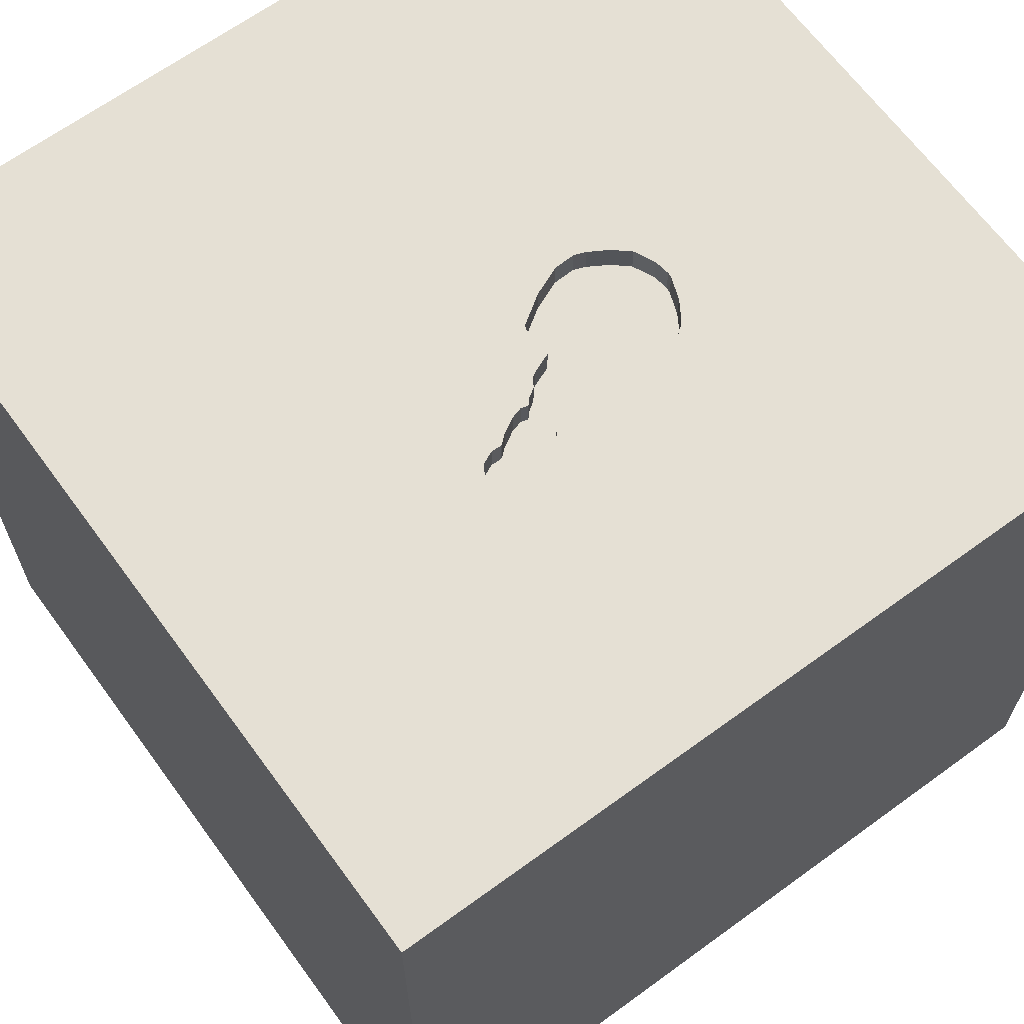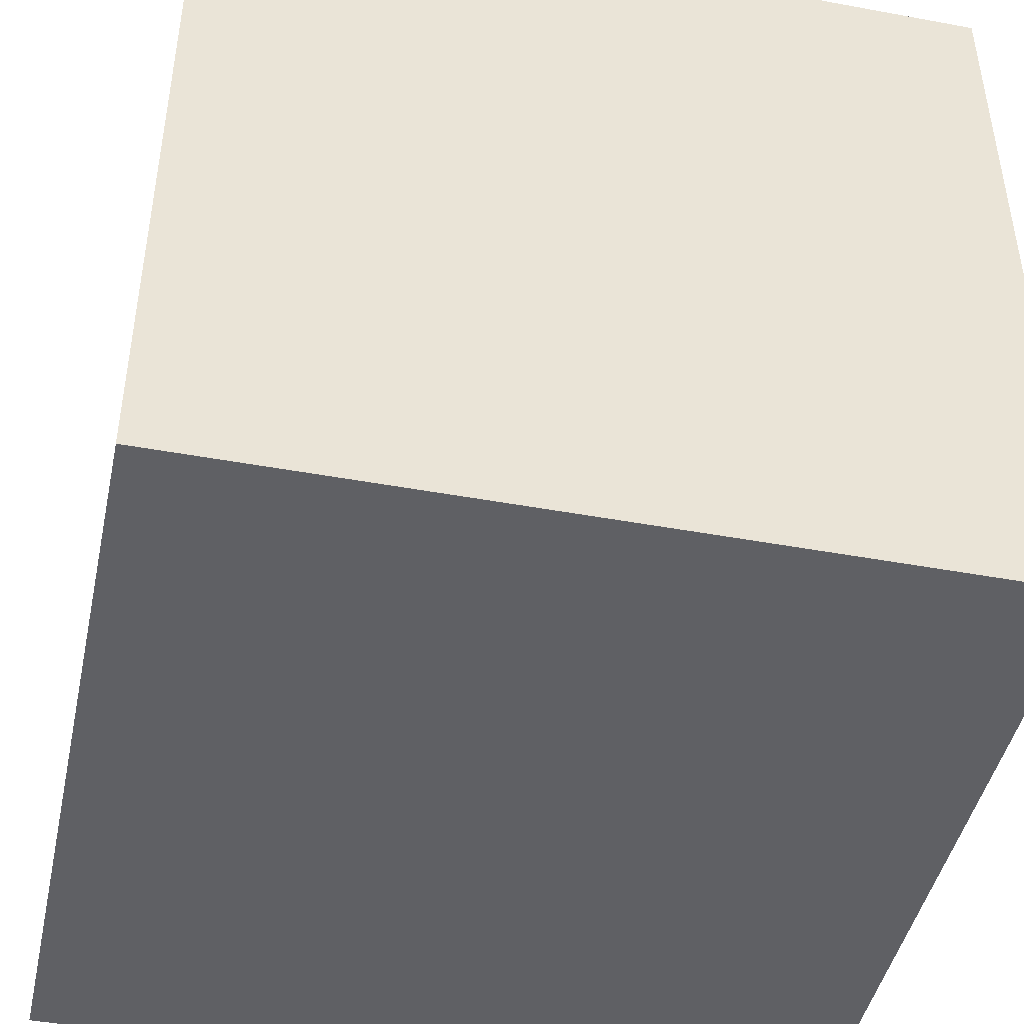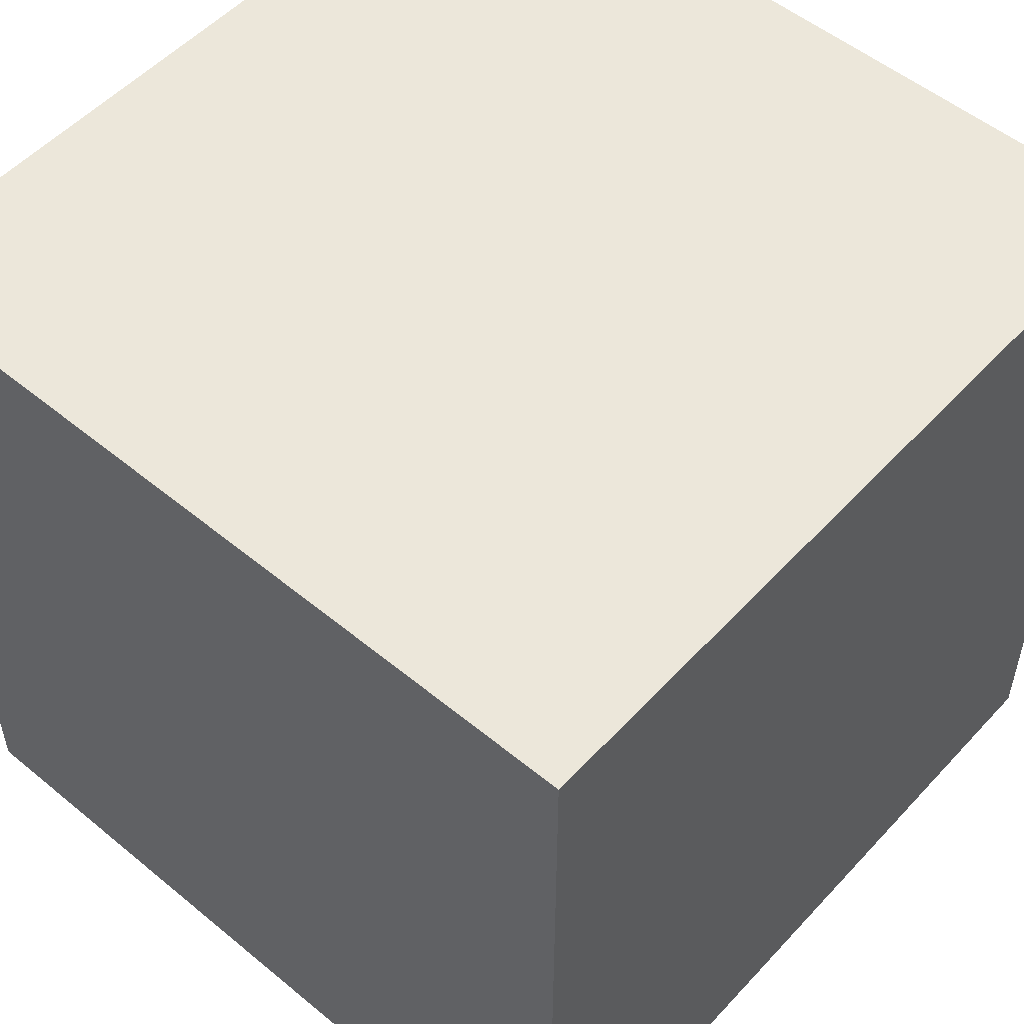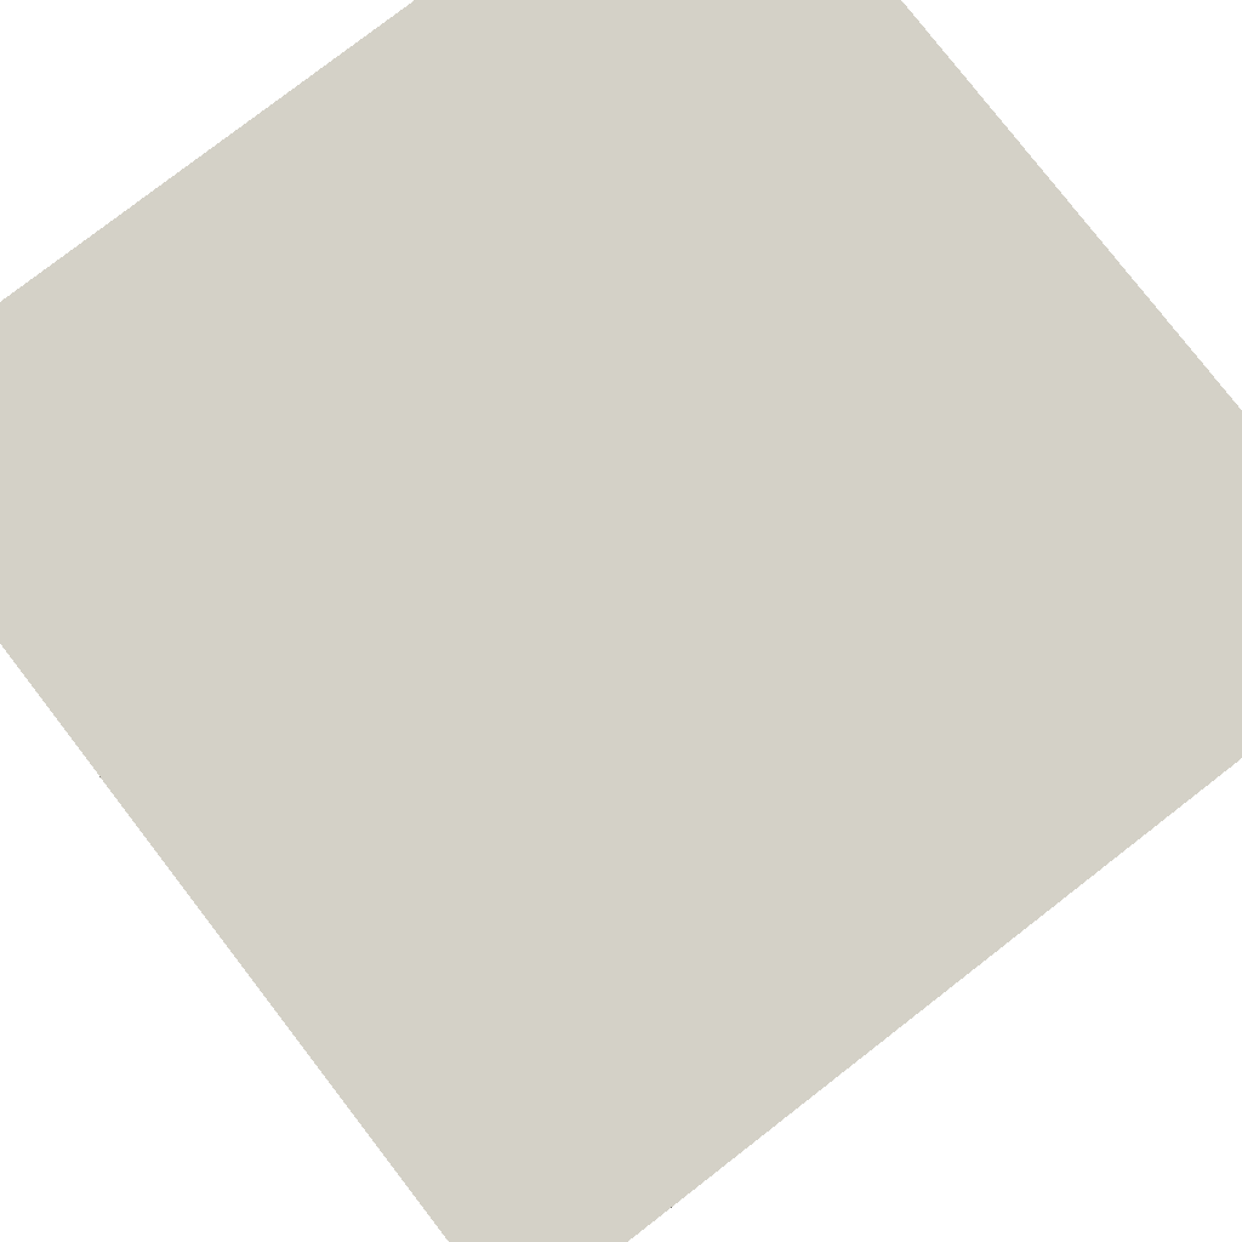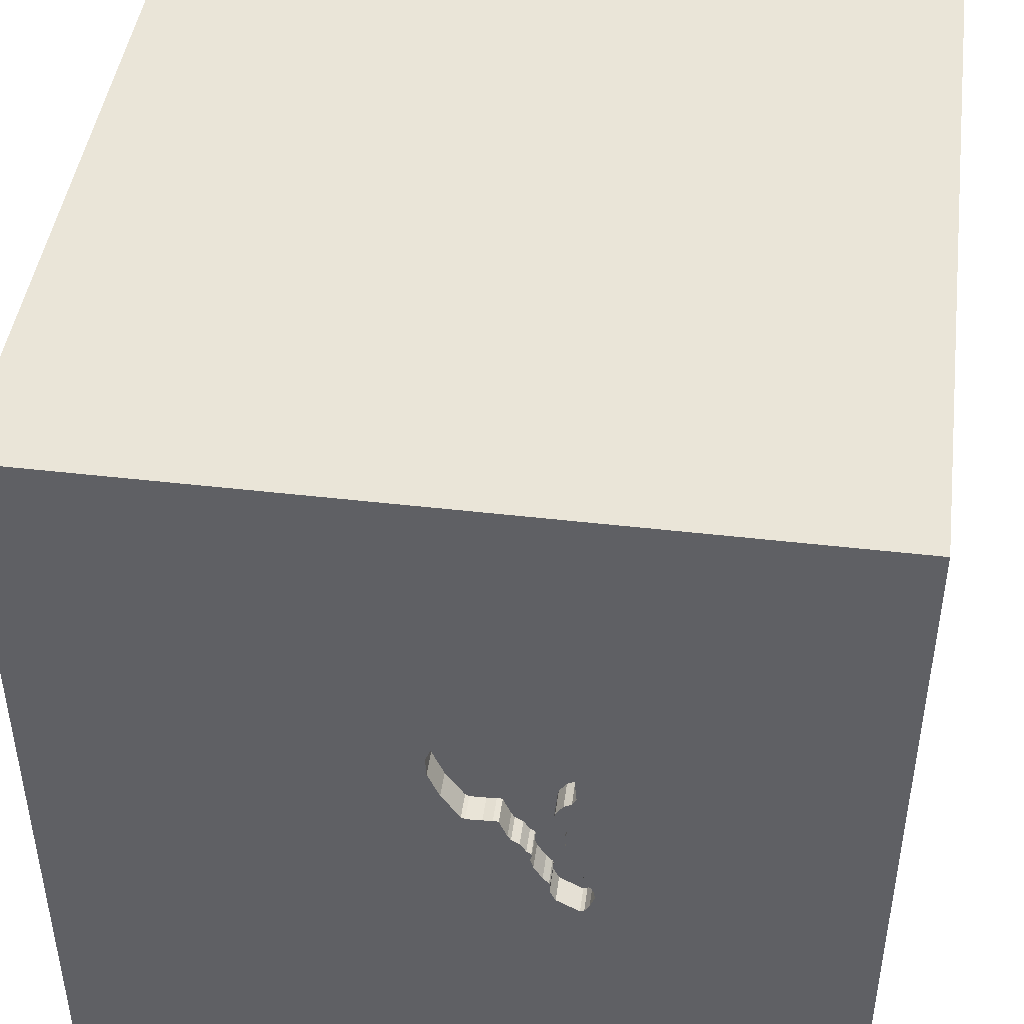
<metadata>
{"format":"obj","ext":"obj","renderer":"f3d","projection":"perspective","resolution":1024,"background":"white","views":[{"elev":65.8,"azim":-126.2,"up":"+Y"},{"elev":-45.0,"azim":-12.1,"up":"+Y"},{"elev":53.1,"azim":-48.6,"up":"+Z"},{"elev":79.8,"azim":-127.7,"up":"+Z"},{"elev":45.0,"azim":-172.3,"up":"+Z"}]}
</metadata>
<code>
o key_186
v -0.2717 1.5 -0.1354
v -0.2717 1.4 -0.1354
v -0.2106 1.5 0.5106
v 0.0401 1.5 0.1355
v -0.4781 1.5 -0.2847
v -0.4781 1.4 -0.2847
v -0.3454 1.5 0.0895
v -0.4748 1.5 -0.3853
v -0.4748 1.4 -0.3853
v -0.3343 1.5 -0.3259
v -0.3488 1.5 0.1052
v -0.2289 1.5 -0.08069
v -0.2289 1.4 -0.08069
v -0.4446 1.5 -0.2117
v -0.4513 1.5 -0.2263
v -1.068 -0.9766 -1.5
v -1.042 -0.7552 1.5
v -1.022 0 -1.5
v -0.8203 0.6771 1.5
v -0.625 -1.5 -0.7552
v -1.094 -1.5 -0.02604
v -0.7812 -1.5 1.354
v -0.8333 -1.5 1.5
v -0.651 -1.5 0.9245
v -0.9473 1.5 -0.2409
v -0.6315 1.5 0.9375
v -0.8333 1.5 -1.5
v -0.7227 1.5 -1.152
v -0.8333 1.5 1.5
v -0.8854 -1.25 1.5
v -0.3765 1.5 0.02946
v -0.3355 1.5 -0.29
v -0.0191 1.5 0.4846
v -0.0191 1.4 0.4846
v 0.0401 1.4 0.1355
v -0.4875 1.5 -0.3052
v 0.08729 1.5 0.3155
v -0.3879 1.5 -0.05725
v -0.3852 1.5 -0.09744
v -0.2511 1.5 0.4955
v -0.2511 1.4 0.4955
v 0.1823 -0.7812 1.5
v 0.7357 1.029 -1.5
v 0.4297 0.3906 1.5
v 0.1562 1.146 1.5
v 0.1042 -0.5078 -1.5
v 0.07812 -1.5 -0.625
v 0.4167 -1.5 0.7552
v 0.4818 -1.5 -0.1823
v 0.05208 -1.5 1.276
v -0.1042 -1.5 -1.5
v 0.7292 -1.5 -1.25
v 0.1302 -1.5 1.5
v 0.5322 1.5 0.8268
v 0.1693 1.5 -0.319
v 0.1302 1.5 -1.5
v 0.1302 1.5 1.5
v 0.1562 -1.224 -1.5
v 0.5729 -0.3646 1.5
v -0.1515 1.5 0.5276
v -0.1515 1.4 0.5276
v -0.4102 1.5 -0.1213
v -0.4102 1.4 -0.1213
v -0.09509 1.5 0.5195
v -0.02838 1.5 0.03252
v -0.2995 0.3906 -1.5
v 0 -0 1.5
v -0.2474 -1.5 -0.1562
v -0.1562 -1.5 0.625
v -0.1042 0.7552 1.5
v -0.04251 1.5 0.02485
v -0.2651 1.5 -0.1596
v -0.4477 1.5 -0.2492
v -0.3868 1.5 0.01473
v -0.4875 1.4 -0.3052
v -0.3761 1.5 0.146
v -0.3761 1.4 0.146
v -0.3341 1.5 0.4381
v -0.3341 1.4 0.4381
v -0.02838 1.4 0.03252
v -0.04251 1.4 0.02485
v -0.03544 1.5 0.02868
v 1.224 0.4948 -1.5
v 1.25 0.2083 1.5
v 1.146 -0.4036 -1.5
v 1.25 -0.6641 1.5
v 1.224 -1.5 -0.625
v 1.042 -1.5 0.4167
v 1.094 -1.5 -0.02604
v 1.5 -1.5 -1.5
v 1.5 -1.5 1.5
v 1.302 -1.5 0.9115
v 1.5 1.5 1.5
v 0.9245 1.5 -1.11
v 1.12 1.5 -0.1693
v 1.5 1.5 -1.5
v 1.042 -1.12 -1.5
v 0.9896 0.9375 1.5
v -0.4193 1.5 0.1906
v -0.2767 1.5 -0.2003
v -0.2767 1.4 -0.2003
v -0.3848 1.5 -0.06578
v -0.3848 1.4 -0.06578
v 0.08729 1.4 0.3155
v 0.07147 1.5 0.3582
v -0.4922 1.5 -0.3384
v -0.4429 1.5 -0.1771
v -0.3454 1.4 0.0895
v -0.4039 1.5 0.1623
v -0.4039 1.4 0.1623
v -0.3355 1.4 -0.29
v -0.2753 1.5 0.4806
v -0.3879 1.4 -0.05725
v -0.3315 1.5 -0.2812
v -0.3315 1.4 -0.2812
v -0.4565 1.5 -0.4149
v -0.4565 1.4 -0.4149
v -0.3852 1.4 -0.09744
v -0.2651 1.4 -0.1596
v -0.1377 1.5 0.03316
v -0.1377 1.4 0.03316
v -0.4295 1.5 -0.1479
v -0.3762 1.5 0.3616
v -0.1577 1.5 0.02817
v -0.1577 1.4 0.02817
v -0.4193 1.4 0.1906
v -0.4818 -0.1823 1.5
v -0.4883 1.237 -1.5
v -0.5729 1.237 1.5
v -0.4687 -1.5 0.1823
v -0.3906 -1.5 -1.25
v -1.5 -1.152 -1.003
v -1.5 -0.5469 -0.2083
v -1.5 -0.7552 1.302
v -1.5 -0.7552 -0.6771
v -1.5 -1.042 0.8594
v -1.5 0.3125 -1.094
v -1.5 0.4688 0.2083
v -1.5 0.3776 1.042
v -1.5 0.1823 -0.4818
v -1.5 -0.1042 -1.5
v -1.5 -0.1302 1.5
v -1.5 -0.1823 -1.068
v -1.5 -0 0.4687
v -1.5 -0.05208 -0
v -1.5 -0.2083 1.146
v -1.5 1.094 0.2865
v -1.5 1.016 1.276
v -1.5 1.25 -0.4687
v -1.5 1.5 -1.5
v -1.5 1.042 -1.224
v -1.5 -0.5208 0.4427
v -1.5 -0.625 -1.25
v -1.5 -1.5 -0.1302
v -1.5 -1.5 0.8333
v -1.5 -1.5 1.5
v -1.5 -1.5 -1.5
v -1.5 0.6771 -0.8333
v -1.5 0.8333 1.5
v -1.5 1.354 0.625
v -1.5 1.5 -0.8333
v -1.5 1.5 0.1302
v -1.5 1.5 1.5
v -1.5 -1.224 0.2344
v -1.5 -1.302 -0.3906
v -1.5 0.8333 -0.2083
v -1.5 0.8333 0.8333
v -0.4922 1.4 -0.3384
v -0.4446 1.4 -0.2117
v -0.2522 1.5 -0.116
v 0.07931 1.5 0.337
v -0.1016 1.5 0.02718
v -0.1701 1.5 0.5256
v -0.3394 1.5 0.4264
v -0.3394 1.4 0.4264
v -0.4477 1.4 -0.2492
v -0.3834 1.5 0.02204
v -0.3834 1.4 0.02204
v -0.09509 1.4 0.5195
v 0.5208 -1.042 1.5
v 0.7292 -1.5 -0.6771
v 0.8138 -1.5 1.055
v 0.625 1.354 1.5
v -0.269 1.5 -0.1295
v -0.269 1.4 -0.1295
v -0.3093 1.5 -0.256
v -0.3004 1.5 0.4651
v -0.3004 1.4 0.4651
v -0.3506 1.5 0.4174
v -0.3558 1.5 -0.3727
v -0.3558 1.4 -0.3727
v 1.5 -0.8333 1.5
v 1.5 -0.8008 0.8952
v 1.5 0.3418 0.9082
v 1.5 0.319 -0.2474
v 1.5 -0.1042 -1.5
v 1.5 -0.09115 -1.1
v 1.5 0.1562 1.5
v 1.5 1.12 0.7292
v 1.5 1.12 -0.3906
v 1.5 1.042 -1.198
v 1.5 -0.3516 -0.003255
v 1.5 -1.5 -0.8333
v 1.5 -1.5 0.1562
v 1.5 1.5 0.1042
v 1.5 -1.152 -0.6771
v 1.5 -1.198 0.2083
v -0.4011 1.5 -0.1167
v -0.3093 1.4 -0.256
v -0.411 1.5 0.2858
v -0.411 1.4 0.2858
v -0.1016 1.4 0.02718
v -1.302 0.3906 1.5
v -1.068 -0.2604 1.5
v -1.185 1.016 -1.5
v -1.276 1.029 1.5
v -1.25 -1.5 -0.625
v -1.25 -1.5 0.5599
v -1.25 1.5 0.5208
v -0.3343 1.4 -0.3259
v -0.3506 1.4 0.4174
v 0.03179 1.5 0.4259
v 0.03179 1.4 0.4259
v -0.2344 -1.094 1.5
v -0.4427 0.5208 1.5
v -0.187 1.5 -0.04331
v -0.187 1.4 -0.04331
v -0.2522 1.4 -0.116
v 0.8333 0.2083 1.5
v -0.4513 1.4 -0.2263
v -0.4295 1.4 -0.1479
v -0.3695 1.5 0.03689
v -0.3695 1.4 0.03689
v -0.4419 1.5 -0.4216
v -0.4419 1.4 -0.4216
v -0.3919 1.5 -0.1121
v -0.3919 1.4 -0.1121
v -0.3488 1.4 0.1052
v -0.4429 1.4 -0.1771
v -0.3835 1.5 -0.01682
v -0.3835 1.4 -0.01682
v -0.1701 1.4 0.5256
v -0.4151 1.5 0.2382
v 0.07147 1.4 0.3582
v -0.4544 1.5 -0.2638
v -0.4544 1.4 -0.2638
v -0.1993 1.5 -0.06243
v -0.1993 1.4 -0.06243
v 0.0841 1.5 0.2392
v 0.0841 1.4 0.2392
v -0.3901 1.5 0.007423
v -0.3901 1.4 0.007423
f 23 30 156
f 156 136 155
f 30 17 156
f 134 136 156
f 155 218 156
f 156 22 23
f 142 134 156
f 156 24 22
f 17 142 156
f 136 164 155
f 218 24 156
f 164 154 155
f 53 30 23
f 142 146 134
f 154 218 155
f 22 53 23
f 53 224 30
f 17 214 142
f 146 136 134
f 22 50 53
f 24 50 22
f 30 224 17
f 154 21 218
f 146 152 136
f 136 152 164
f 164 165 154
f 214 213 142
f 218 130 24
f 224 214 17
f 142 139 146
f 53 180 224
f 224 127 214
f 159 139 142
f 152 133 164
f 154 217 21
f 213 159 142
f 146 144 152
f 21 130 218
f 130 69 24
f 69 50 24
f 139 144 146
f 133 165 164
f 165 157 154
f 50 182 53
f 91 180 53
f 180 42 224
f 42 127 224
f 159 148 139
f 133 135 165
f 165 132 157
f 157 217 154
f 48 182 50
f 182 91 53
f 214 19 213
f 213 216 159
f 135 132 165
f 127 19 214
f 19 216 213
f 152 145 133
f 69 48 50
f 42 67 127
f 144 145 152
f 217 20 21
f 21 68 130
f 130 68 69
f 20 68 21
f 127 225 19
f 163 148 159
f 148 167 139
f 216 163 159
f 139 138 144
f 68 48 69
f 180 59 42
f 42 59 67
f 167 138 139
f 138 145 144
f 67 225 127
f 145 140 133
f 157 20 217
f 91 86 180
f 59 44 67
f 68 49 48
f 48 88 182
f 182 92 91
f 86 59 180
f 167 147 138
f 133 143 135
f 135 153 132
f 67 70 225
f 225 129 19
f 19 129 216
f 216 29 163
f 148 147 167
f 138 140 145
f 140 143 133
f 157 131 20
f 193 192 91
f 192 86 91
f 70 129 225
f 147 166 138
f 20 47 68
f 47 49 68
f 49 88 48
f 88 92 182
f 59 229 44
f 26 163 29
f 26 219 163
f 163 160 148
f 160 147 148
f 143 153 135
f 153 157 132
f 44 70 67
f 129 29 216
f 166 140 138
f 49 89 88
f 92 204 91
f 86 229 59
f 163 162 160
f 140 137 143
f 153 141 157
f 18 16 157
f 131 47 20
f 88 204 92
f 193 91 204
f 86 84 229
f 70 45 129
f 219 162 163
f 162 147 160
f 143 141 153
f 18 157 141
f 46 16 18
f 157 51 131
f 207 193 204
f 44 45 70
f 25 219 26
f 16 51 157
f 194 192 193
f 192 198 86
f 129 57 29
f 123 210 25
f 25 26 123
f 166 158 140
f 158 137 140
f 58 51 16
f 47 181 49
f 194 198 192
f 198 84 86
f 45 57 129
f 26 29 57
f 189 123 26
f 78 174 189
f 26 78 189
f 243 99 25
f 25 210 243
f 25 162 219
f 147 149 166
f 66 46 18
f 46 58 16
f 181 89 49
f 89 204 88
f 54 26 57
f 26 64 60
f 60 173 26
f 187 78 26
f 26 112 187
f 25 99 109
f 109 76 11
f 25 109 11
f 131 52 47
f 202 193 207
f 202 194 193
f 64 26 54
f 40 112 26
f 26 173 3
f 26 3 40
f 240 38 25
f 25 11 7
f 7 232 31
f 177 74 251
f 7 31 177
f 25 7 177
f 251 240 25
f 25 177 251
f 52 181 47
f 181 87 89
f 229 98 44
f 44 98 45
f 102 39 25
f 25 38 102
f 162 149 147
f 149 158 166
f 137 141 143
f 84 98 229
f 54 37 171
f 54 171 105
f 54 105 222
f 33 64 54
f 222 33 54
f 39 236 208
f 39 208 62
f 122 107 25
f 25 39 62
f 25 62 122
f 158 151 137
f 51 52 131
f 87 204 89
f 73 245 5
f 5 36 25
f 107 14 15
f 73 5 25
f 25 107 15
f 25 15 73
f 206 207 204
f 195 194 202
f 98 183 45
f 183 57 45
f 55 37 54
f 55 4 249
f 55 249 37
f 25 36 106
f 162 161 149
f 149 151 158
f 43 46 66
f 52 87 181
f 202 207 206
f 234 55 28
f 28 25 106
f 28 106 8
f 116 234 28
f 28 8 116
f 25 161 162
f 151 141 137
f 87 203 204
f 198 98 84
f 65 4 55
f 55 234 190
f 10 32 55
f 55 190 10
f 151 150 141
f 215 18 141
f 206 204 203
f 200 194 195
f 98 93 183
f 183 93 57
f 65 55 71
f 71 82 65
f 161 151 149
f 215 141 150
f 66 18 215
f 83 46 43
f 97 58 46
f 97 51 58
f 51 90 52
f 200 199 194
f 54 57 93
f 172 71 226
f 226 124 120
f 226 120 172
f 32 114 186
f 28 161 25
f 128 66 215
f 83 85 46
f 85 97 46
f 97 90 51
f 195 202 197
f 199 198 194
f 198 93 98
f 170 12 247
f 247 226 71
f 71 170 247
f 55 32 186
f 100 72 55
f 55 186 100
f 43 66 128
f 197 202 206
f 201 200 195
f 199 93 198
f 95 55 54
f 71 55 72
f 1 184 170
f 71 72 1
f 1 170 71
f 52 203 87
f 201 195 197
f 94 28 55
f 94 55 95
f 161 150 151
f 28 150 161
f 52 90 203
f 56 28 94
f 27 128 215
f 56 43 128
f 206 203 90
f 96 200 201
f 205 199 200
f 205 95 54
f 96 94 95
f 96 56 94
f 56 27 28
f 27 150 28
f 27 215 150
f 56 128 27
f 96 43 56
f 96 83 43
f 196 85 83
f 90 97 85
f 196 197 206
f 96 201 197
f 96 205 200
f 205 93 199
f 205 54 93
f 96 95 205
f 96 196 83
f 196 90 85
f 196 206 90
f 96 197 196
f 188 223 175
f 41 223 188
f 79 188 175
f 223 35 175
f 179 223 41
f 41 188 112
f 112 40 41
f 188 79 78
f 78 187 188
f 79 175 78
f 244 35 223
f 121 175 35
f 179 34 223
f 41 242 179
f 187 112 188
f 40 3 41
f 174 78 175
f 35 244 250
f 244 223 105
f 77 175 121
f 121 35 212
f 64 33 34
f 34 179 64
f 223 34 222
f 242 41 3
f 3 173 242
f 179 242 61
f 189 174 175
f 175 221 189
f 35 250 4
f 104 250 244
f 222 105 223
f 244 105 171
f 77 211 175
f 77 121 238
f 172 120 121
f 121 212 172
f 212 35 80
f 33 222 34
f 179 61 60
f 64 179 60
f 173 60 61
f 61 242 173
f 175 211 221
f 249 4 250
f 4 65 35
f 37 249 250
f 250 104 37
f 171 37 104
f 104 244 171
f 77 126 211
f 11 76 77
f 77 238 11
f 125 238 121
f 81 212 80
f 80 35 65
f 221 211 123
f 123 189 221
f 77 110 126
f 243 210 211
f 211 126 243
f 125 108 238
f 120 124 125
f 125 121 120
f 212 81 172
f 82 71 81
f 81 80 82
f 65 82 80
f 210 123 211
f 76 109 110
f 110 77 76
f 109 99 126
f 126 110 109
f 99 243 126
f 238 108 7
f 7 11 238
f 125 227 108
f 124 226 125
f 71 172 81
f 227 125 226
f 233 108 227
f 108 233 7
f 233 227 13
f 232 7 233
f 226 247 248
f 248 227 226
f 241 233 13
f 227 248 13
f 31 232 233
f 233 178 31
f 247 12 248
f 233 241 178
f 241 13 103
f 13 248 12
f 177 31 178
f 241 252 178
f 241 103 113
f 228 103 13
f 12 170 13
f 74 177 178
f 178 252 74
f 240 251 252
f 252 241 240
f 241 113 38
f 38 240 241
f 102 38 113
f 113 103 102
f 103 228 185
f 228 13 170
f 251 74 252
f 185 118 103
f 170 184 185
f 185 228 170
f 103 118 102
f 185 2 118
f 184 1 185
f 39 102 118
f 2 185 1
f 2 237 118
f 118 237 39
f 1 72 2
f 2 101 237
f 236 39 237
f 119 2 72
f 101 2 119
f 231 237 101
f 208 236 237
f 237 63 208
f 72 100 101
f 101 119 72
f 237 231 63
f 231 101 209
f 62 208 63
f 100 186 101
f 122 62 63
f 63 231 122
f 209 239 231
f 209 101 186
f 169 239 209
f 231 239 122
f 239 169 107
f 115 169 209
f 107 122 239
f 186 114 115
f 115 209 186
f 14 107 169
f 176 169 115
f 114 32 115
f 169 230 14
f 169 176 230
f 115 111 176
f 111 115 32
f 15 14 230
f 230 176 15
f 111 246 176
f 73 15 176
f 220 246 111
f 176 246 73
f 220 111 32
f 32 10 220
f 246 220 191
f 245 73 246
f 246 191 75
f 10 190 191
f 191 220 10
f 5 245 246
f 246 6 5
f 6 246 75
f 168 75 191
f 36 5 6
f 6 75 36
f 75 168 106
f 106 36 75
f 191 9 168
f 235 191 190
f 190 234 235
f 191 235 9
f 168 9 8
f 8 106 168
f 234 116 235
f 117 9 235
f 117 235 116
f 9 117 8
f 116 8 117

</code>
